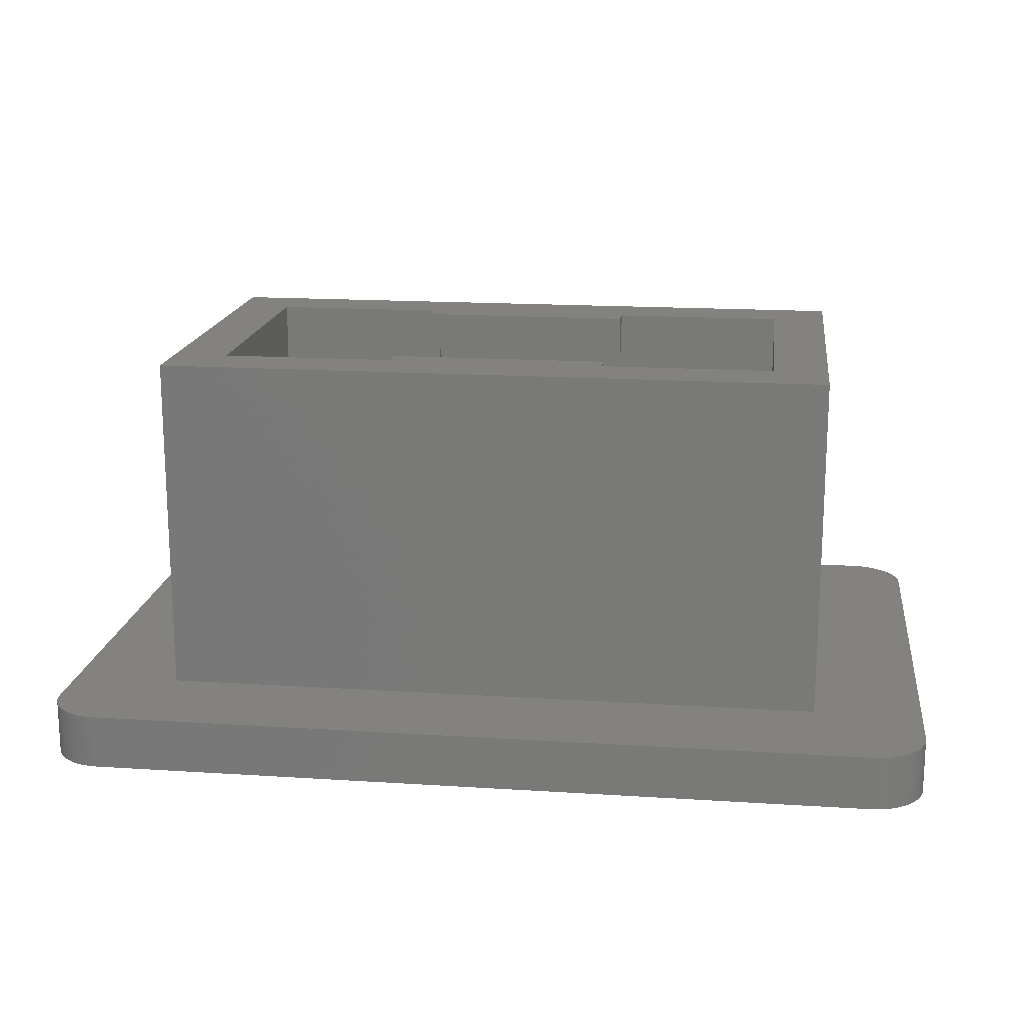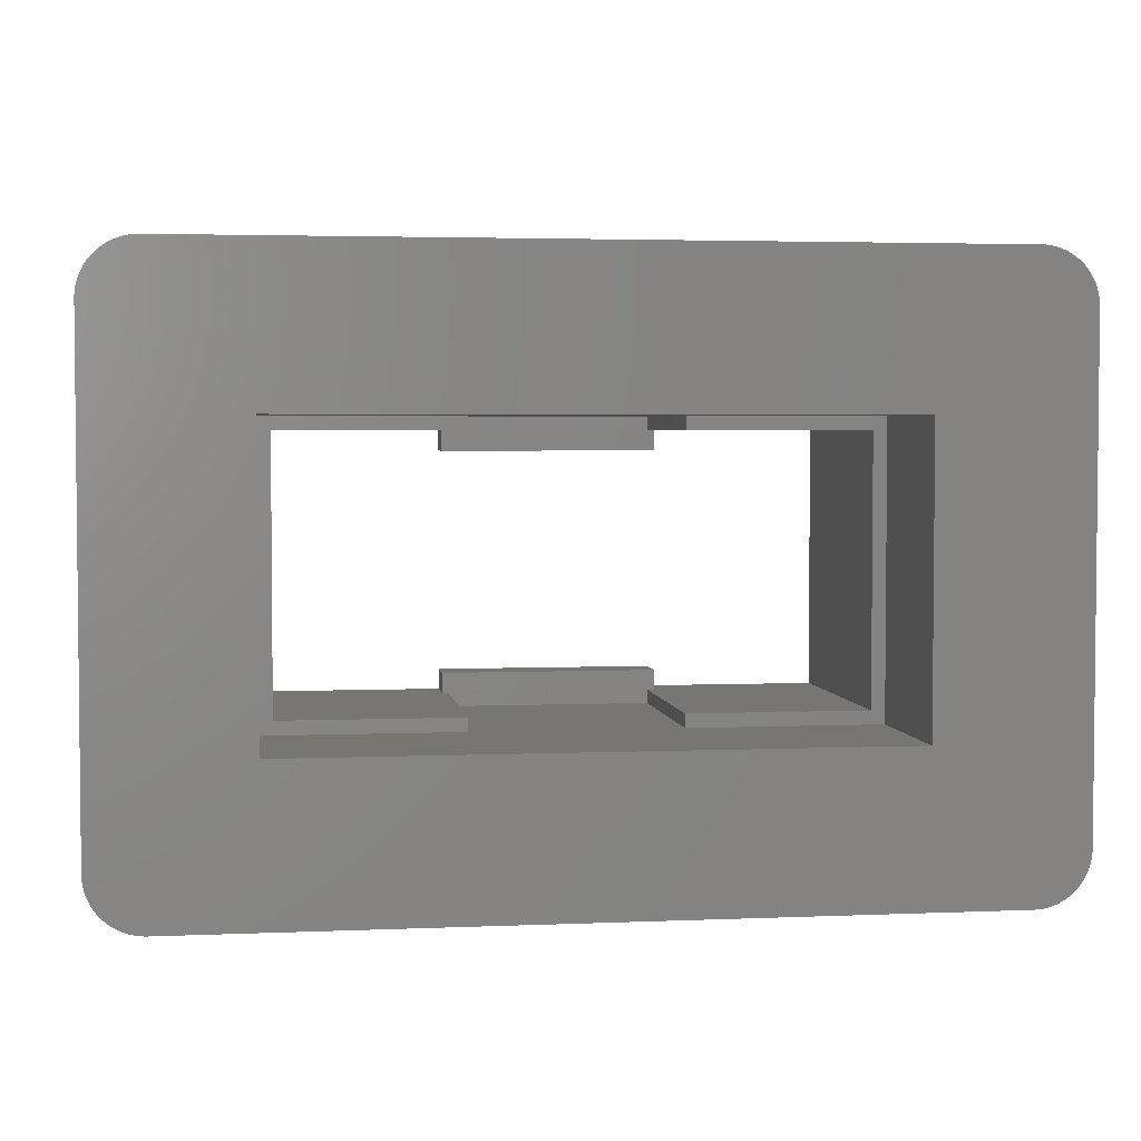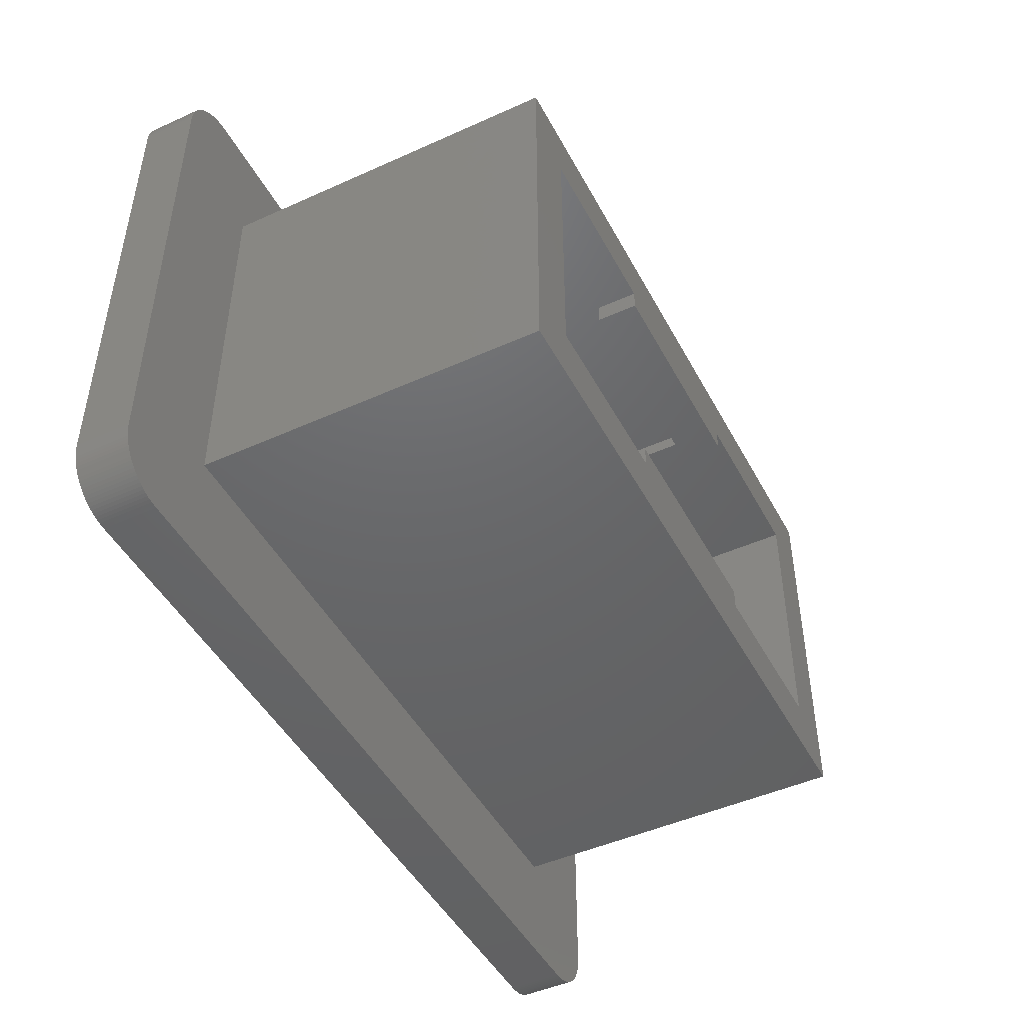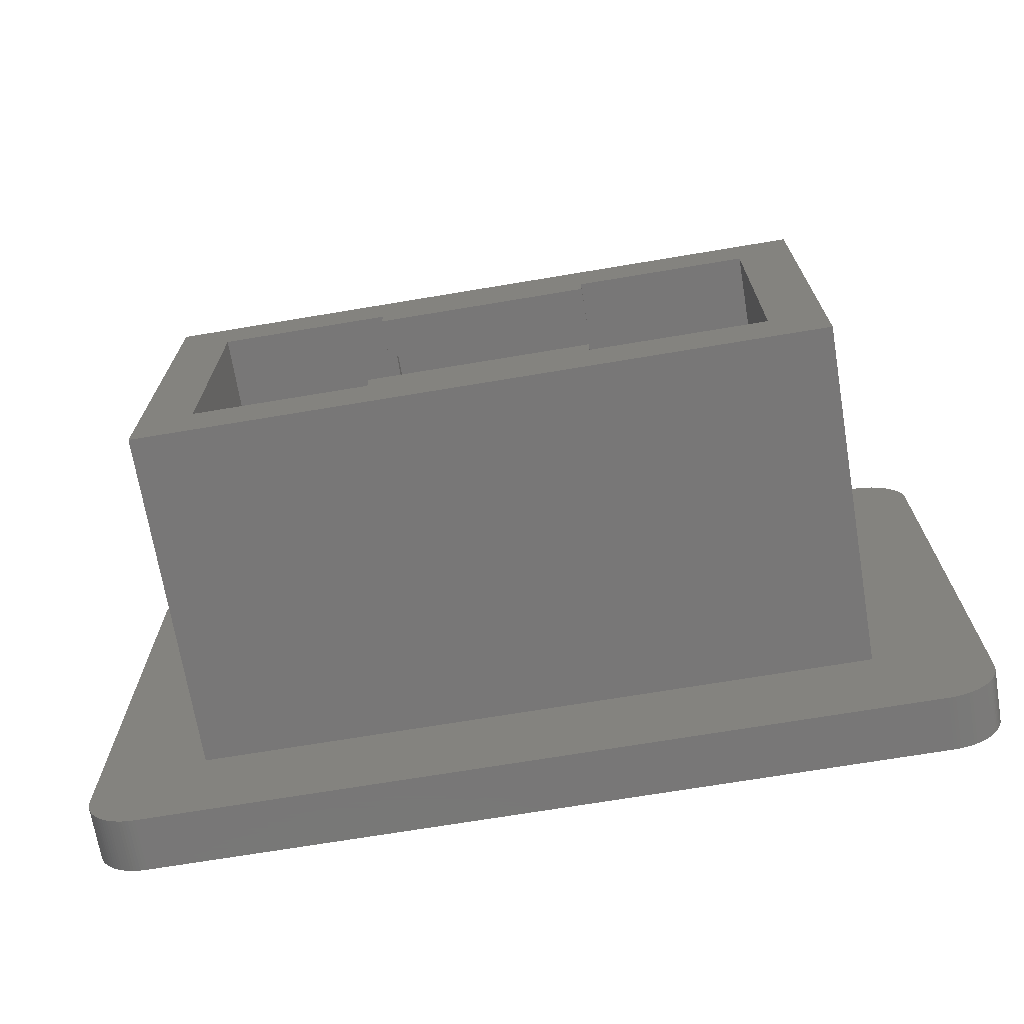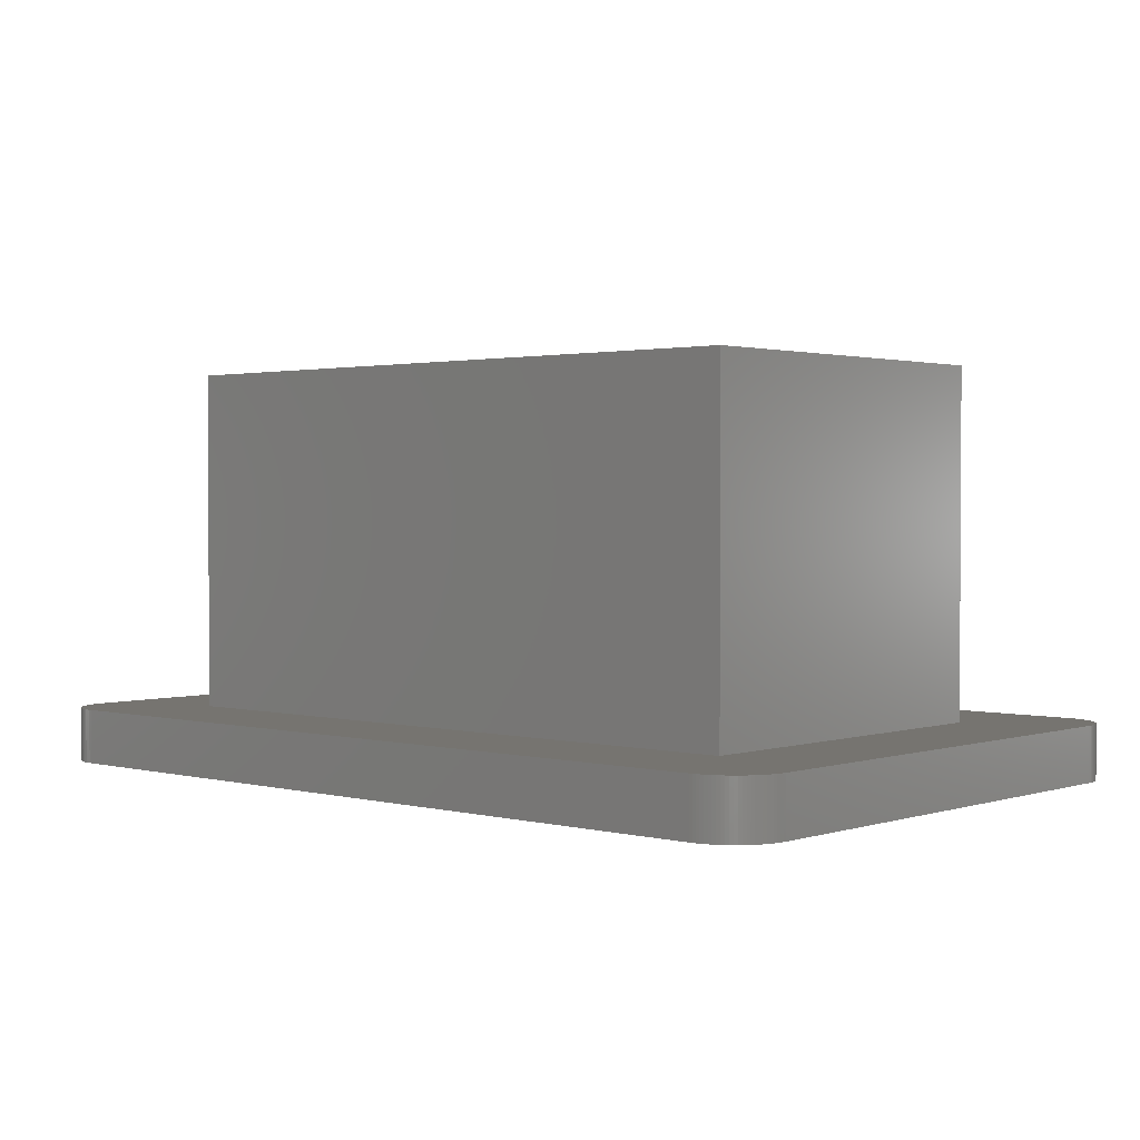
<metadata>
{"format":"stl","ext":"stl","renderer":"f3d","projection":"perspective","resolution":1024,"background":"white","views":[{"elev":16.9,"azim":7.4,"up":"+Z"},{"elev":3.4,"azim":171.9,"up":"+Y"},{"elev":-46.9,"azim":-62.9,"up":"+Y"},{"elev":-70.1,"azim":9.5,"up":"+Y"},{"elev":1.8,"azim":-138.1,"up":"+Z"}]}
</metadata>
<code>
# stl→obj: 264 verts, 528 faces
v -14.48 -10.87 -2
v -14.35 -10.88 0
v -14.48 -10.87 0
v -14.35 -10.88 -2
v -15.81 -10.24 -2
v -15.89 -10.15 0
v -15.89 -10.15 -2
v -15.81 -10.24 0
v -16.21 -9.611 -2
v -16.25 -9.493 0
v -16.25 -9.493 -2
v -16.21 -9.611 0
v 14.35 -10.88 -2
v 16.35 -8.875 -2
v 16.35 -9.001 -2
v 10.85 -5.375 -2
v 16.35 8.875 -2
v 16.33 -9.126 -2
v 10.85 5.375 -2
v 16.31 -9.25 -2
v 14.35 10.88 -2
v 16.29 -9.372 -2
v 16.35 9.001 -2
v 16.25 -9.493 -2
v 16.33 9.126 -2
v 16.21 -9.611 -2
v 16.31 9.25 -2
v 16.16 -9.727 -2
v 16.29 9.372 -2
v 16.1 -9.839 -2
v 16.25 9.493 -2
v 16.04 -9.947 -2
v 16.21 9.611 -2
v 15.97 -10.05 -2
v 16.16 9.727 -2
v 15.89 -10.15 -2
v 16.1 9.839 -2
v 15.81 -10.24 -2
v 16.04 9.947 -2
v 15.72 -10.33 -2
v 15.97 10.05 -2
v 15.62 -10.42 -2
v 15.89 10.15 -2
v 15.53 -10.49 -2
v 15.81 10.24 -2
v 15.42 -10.56 -2
v 15.72 10.33 -2
v 15.31 -10.63 -2
v 15.62 10.42 -2
v 15.2 -10.68 -2
v 15.53 10.49 -2
v 15.09 -10.73 -2
v 15.42 10.56 -2
v 14.97 -10.78 -2
v 15.31 10.63 -2
v 14.85 -10.81 -2
v 15.2 10.68 -2
v 14.72 -10.84 -2
v 15.09 10.73 -2
v 14.6 -10.86 -2
v 14.97 10.78 -2
v 14.48 -10.87 -2
v 14.85 10.81 -2
v 14.72 10.84 -2
v 14.6 10.86 -2
v -10.85 -5.375 -2
v -16.35 -8.875 -2
v 14.48 10.87 -2
v -10.85 5.375 -2
v -14.35 10.88 -2
v -16.35 8.875 -2
v -14.6 -10.86 -2
v -14.72 -10.84 -2
v -14.48 10.87 -2
v -14.85 -10.81 -2
v -14.6 10.86 -2
v -14.97 -10.78 -2
v -14.72 10.84 -2
v -15.09 -10.73 -2
v -14.85 10.81 -2
v -15.2 -10.68 -2
v -14.97 10.78 -2
v -15.31 -10.63 -2
v -15.09 10.73 -2
v -15.42 -10.56 -2
v -15.2 10.68 -2
v -15.53 -10.49 -2
v -15.31 10.63 -2
v -15.62 -10.42 -2
v -15.42 10.56 -2
v -15.72 -10.33 -2
v -15.53 10.49 -2
v -15.62 10.42 -2
v -15.72 10.33 -2
v -15.97 -10.05 -2
v -15.81 10.24 -2
v -16.04 -9.947 -2
v -15.89 10.15 -2
v -16.1 -9.839 -2
v -15.97 10.05 -2
v -16.16 -9.727 -2
v -16.04 9.947 -2
v -16.1 9.839 -2
v -16.16 9.727 -2
v -16.29 -9.372 -2
v -16.21 9.611 -2
v -16.31 -9.25 -2
v -16.25 9.493 -2
v -16.33 -9.126 -2
v -16.29 9.372 -2
v -16.35 -9.001 -2
v -16.31 9.25 -2
v -16.33 9.126 -2
v -16.35 9.001 -2
v 14.35 10.88 0
v 16.35 8.875 0
v 16.35 9.001 0
v 12.35 6.875 0
v 16.35 -8.875 0
v 16.33 9.126 0
v 12.35 -6.875 0
v 16.31 9.25 0
v 14.35 -10.88 0
v 16.29 9.372 0
v 16.35 -9.001 0
v 16.25 9.493 0
v 16.33 -9.126 0
v 16.21 9.611 0
v 16.31 -9.25 0
v 16.16 9.727 0
v 16.29 -9.372 0
v 16.1 9.839 0
v 16.25 -9.493 0
v 16.04 9.947 0
v 16.21 -9.611 0
v 15.97 10.05 0
v 16.16 -9.727 0
v 15.89 10.15 0
v 16.1 -9.839 0
v 15.81 10.24 0
v 16.04 -9.947 0
v 15.72 10.33 0
v 15.97 -10.05 0
v 15.62 10.42 0
v 15.89 -10.15 0
v 15.53 10.49 0
v 15.81 -10.24 0
v 15.42 10.56 0
v 15.72 -10.33 0
v 15.31 10.63 0
v 15.62 -10.42 0
v 15.2 10.68 0
v 15.53 -10.49 0
v 15.09 10.73 0
v 15.42 -10.56 0
v 14.97 10.78 0
v 15.31 -10.63 0
v 14.85 10.81 0
v 15.2 -10.68 0
v 14.72 10.84 0
v 15.09 -10.73 0
v 14.6 10.86 0
v 14.97 -10.78 0
v 14.48 10.87 0
v 14.85 -10.81 0
v 14.72 -10.84 0
v 14.6 -10.86 0
v -12.35 6.875 0
v -16.35 8.875 0
v -14.35 10.88 0
v 14.48 -10.87 0
v -12.35 -6.875 0
v -14.48 10.87 0
v -16.35 -8.875 0
v -14.6 10.86 0
v -14.72 10.84 0
v -14.85 10.81 0
v -14.6 -10.86 0
v -14.97 10.78 0
v -14.72 -10.84 0
v -15.09 10.73 0
v -14.85 -10.81 0
v -15.2 10.68 0
v -14.97 -10.78 0
v -15.31 10.63 0
v -15.09 -10.73 0
v -15.42 10.56 0
v -15.2 -10.68 0
v -15.53 10.49 0
v -15.31 -10.63 0
v -15.62 10.42 0
v -15.42 -10.56 0
v -15.72 10.33 0
v -15.53 -10.49 0
v -15.81 10.24 0
v -15.62 -10.42 0
v -15.89 10.15 0
v -15.72 -10.33 0
v -15.97 10.05 0
v -16.04 9.947 0
v -16.1 9.839 0
v -15.97 -10.05 0
v -16.16 9.727 0
v -16.04 -9.947 0
v -16.21 9.611 0
v -16.1 -9.839 0
v -16.25 9.493 0
v -16.16 -9.727 0
v -16.29 9.372 0
v -16.31 9.25 0
v -16.33 9.126 0
v -16.29 -9.372 0
v -16.35 9.001 0
v -16.31 -9.25 0
v -16.33 -9.126 0
v -16.35 -9.001 0
v -12.35 6.875 12.6
v -12.35 -6.875 12.6
v 4 -4.125 12.6
v -4 -4.125 12.6
v 4 -4.875 12.6
v 12.35 6.875 12.6
v 10.35 4.875 12.6
v 12.35 -6.875 12.6
v 4 4.875 12.6
v -4 4.875 12.6
v 4 4.125 12.6
v -10.35 4.875 12.6
v -10.35 -4.875 12.6
v 10.35 -4.875 12.6
v -4 -4.875 12.6
v -4 4.125 12.6
v -10.35 4.875 3.6
v -10.35 -4.875 3.6
v 10.35 -4.875 3.6
v 10.35 4.875 3.6
v 4 -4.875 11.1
v 3.75 -4.875 11.1
v -4 -4.875 11.1
v 3.75 -4.875 3.6
v -3.75 -4.875 11.1
v -3.75 -4.875 3.6
v -4 4.875 11.1
v -3.75 4.875 11.1
v 4 4.875 11.1
v -3.75 4.875 3.6
v 3.75 4.875 11.1
v 3.75 4.875 3.6
v -10.85 -5.375 3.6
v -10.85 5.375 3.6
v -3.75 -5.375 3.6
v -3.75 5.375 3.6
v 10.85 -5.375 3.6
v 10.85 5.375 3.6
v 3.75 -5.375 3.6
v 3.75 5.375 3.6
v 3.75 5.375 11.1
v -3.75 5.375 11.1
v -3.75 -5.375 11.1
v 3.75 -5.375 11.1
v -4 -4.125 11.1
v -4 4.125 11.1
v 4 -4.125 11.1
v 4 4.125 11.1
f 1 2 3
f 2 1 4
f 5 6 7
f 6 5 8
f 9 10 11
f 10 9 12
f 13 14 15
f 14 16 17
f 13 15 18
f 19 17 16
f 13 18 20
f 21 17 19
f 13 20 22
f 17 21 23
f 13 22 24
f 23 21 25
f 13 24 26
f 25 21 27
f 13 26 28
f 27 21 29
f 13 28 30
f 29 21 31
f 13 30 32
f 31 21 33
f 13 32 34
f 33 21 35
f 13 34 36
f 35 21 37
f 13 36 38
f 37 21 39
f 13 38 40
f 39 21 41
f 13 40 42
f 41 21 43
f 13 42 44
f 43 21 45
f 13 44 46
f 45 21 47
f 13 46 48
f 47 21 49
f 13 48 50
f 49 21 51
f 13 50 52
f 51 21 53
f 13 52 54
f 53 21 55
f 13 54 56
f 55 21 57
f 13 56 58
f 57 21 59
f 13 58 60
f 59 21 61
f 13 60 62
f 61 21 63
f 14 13 16
f 63 21 64
f 64 21 65
f 13 66 16
f 67 66 4
f 4 66 13
f 65 21 68
f 69 21 19
f 69 70 21
f 66 67 69
f 67 4 1
f 71 69 67
f 67 1 72
f 69 71 70
f 67 72 73
f 70 71 74
f 67 73 75
f 74 71 76
f 67 75 77
f 76 71 78
f 67 77 79
f 78 71 80
f 67 79 81
f 80 71 82
f 67 81 83
f 82 71 84
f 67 83 85
f 84 71 86
f 67 85 87
f 86 71 88
f 67 87 89
f 88 71 90
f 67 89 91
f 90 71 92
f 67 91 5
f 92 71 93
f 67 5 7
f 93 71 94
f 67 7 95
f 94 71 96
f 67 95 97
f 96 71 98
f 67 97 99
f 98 71 100
f 67 99 101
f 100 71 102
f 67 101 9
f 102 71 103
f 67 9 11
f 103 71 104
f 67 11 105
f 104 71 106
f 67 105 107
f 106 71 108
f 67 107 109
f 108 71 110
f 67 109 111
f 110 71 112
f 112 71 113
f 113 71 114
f 115 116 117
f 116 118 119
f 115 117 120
f 121 119 118
f 115 120 122
f 123 119 121
f 115 122 124
f 119 123 125
f 115 124 126
f 125 123 127
f 115 126 128
f 127 123 129
f 115 128 130
f 129 123 131
f 115 130 132
f 131 123 133
f 115 132 134
f 133 123 135
f 115 134 136
f 135 123 137
f 115 136 138
f 137 123 139
f 115 138 140
f 139 123 141
f 115 140 142
f 141 123 143
f 115 142 144
f 143 123 145
f 115 144 146
f 145 123 147
f 115 146 148
f 147 123 149
f 115 148 150
f 149 123 151
f 115 150 152
f 151 123 153
f 115 152 154
f 153 123 155
f 115 154 156
f 155 123 157
f 115 156 158
f 157 123 159
f 115 158 160
f 159 123 161
f 115 160 162
f 161 123 163
f 115 162 164
f 163 123 165
f 116 115 118
f 165 123 166
f 166 123 167
f 115 168 118
f 169 168 170
f 170 168 115
f 167 123 171
f 172 123 121
f 172 2 123
f 168 169 172
f 169 170 173
f 174 172 169
f 169 173 175
f 172 174 2
f 169 175 176
f 2 174 3
f 169 176 177
f 3 174 178
f 169 177 179
f 178 174 180
f 169 179 181
f 180 174 182
f 169 181 183
f 182 174 184
f 169 183 185
f 184 174 186
f 169 185 187
f 186 174 188
f 169 187 189
f 188 174 190
f 169 189 191
f 190 174 192
f 169 191 193
f 192 174 194
f 169 193 195
f 194 174 196
f 169 195 197
f 196 174 198
f 169 197 199
f 198 174 8
f 169 199 200
f 8 174 6
f 169 200 201
f 6 174 202
f 169 201 203
f 202 174 204
f 169 203 205
f 204 174 206
f 169 205 207
f 206 174 208
f 169 207 209
f 208 174 12
f 169 209 210
f 12 174 10
f 169 210 211
f 10 174 212
f 169 211 213
f 212 174 214
f 214 174 215
f 215 174 216
f 73 178 180
f 178 73 72
f 101 12 9
f 12 101 208
f 95 204 97
f 204 95 202
f 105 214 107
f 214 105 212
f 111 174 67
f 174 111 216
f 91 8 5
f 8 91 198
f 89 194 196
f 194 89 87
f 83 188 190
f 188 83 81
f 87 192 194
f 192 87 85
f 79 184 186
f 184 79 77
f 75 180 182
f 180 75 73
f 72 3 178
f 3 72 1
f 99 208 101
f 208 99 206
f 7 202 95
f 202 7 6
f 11 212 105
f 212 11 10
f 109 216 111
f 216 109 215
f 91 196 198
f 196 91 89
f 81 186 188
f 186 81 79
f 85 190 192
f 190 85 83
f 77 182 184
f 182 77 75
f 97 206 99
f 206 97 204
f 107 215 109
f 215 107 214
f 70 173 170
f 173 70 74
f 96 193 94
f 193 96 195
f 84 183 181
f 183 84 86
f 106 203 104
f 203 106 205
f 100 197 98
f 197 100 199
f 78 177 176
f 177 78 80
f 112 209 110
f 209 112 210
f 102 199 100
f 199 102 200
f 110 207 108
f 207 110 209
f 88 187 185
f 187 88 90
f 86 185 183
f 185 86 88
f 92 191 189
f 191 92 93
f 80 179 177
f 179 80 82
f 74 175 173
f 175 74 76
f 114 211 113
f 211 114 213
f 103 200 102
f 200 103 201
f 104 201 103
f 201 104 203
f 71 213 114
f 213 71 169
f 90 189 187
f 189 90 92
f 76 176 175
f 176 76 78
f 98 195 96
f 195 98 197
f 108 205 106
f 205 108 207
f 113 210 112
f 210 113 211
f 93 193 191
f 193 93 94
f 82 181 179
f 181 82 84
f 58 165 166
f 165 58 56
f 44 151 153
f 151 44 42
f 129 18 127
f 18 129 20
f 13 171 123
f 171 13 62
f 60 166 167
f 166 60 58
f 56 163 165
f 163 56 54
f 42 149 151
f 149 42 40
f 48 155 157
f 155 48 46
f 46 153 155
f 153 46 44
f 52 159 161
f 159 52 50
f 147 36 145
f 36 147 38
f 143 32 141
f 32 143 34
f 139 28 137
f 28 139 30
f 137 26 135
f 26 137 28
f 141 30 139
f 30 141 32
f 135 24 133
f 24 135 26
f 131 20 129
f 20 131 22
f 62 167 171
f 167 62 60
f 54 161 163
f 161 54 52
f 149 38 147
f 38 149 40
f 50 157 159
f 157 50 48
f 145 34 143
f 34 145 36
f 133 22 131
f 22 133 24
f 127 15 125
f 15 127 18
f 125 14 119
f 14 125 15
f 49 146 144
f 146 49 51
f 128 35 130
f 35 128 33
f 59 156 154
f 156 59 61
f 120 27 122
f 27 120 25
f 122 29 124
f 29 122 27
f 134 41 136
f 41 134 39
f 132 39 134
f 39 132 37
f 140 47 142
f 47 140 45
f 51 148 146
f 148 51 53
f 68 115 164
f 115 68 21
f 61 158 156
f 158 61 63
f 63 160 158
f 160 63 64
f 116 23 117
f 23 116 17
f 117 25 120
f 25 117 23
f 124 31 126
f 31 124 29
f 126 33 128
f 33 126 31
f 136 43 138
f 43 136 41
f 138 45 140
f 45 138 43
f 53 150 148
f 150 53 55
f 55 152 150
f 152 55 57
f 57 154 152
f 154 57 59
f 65 164 162
f 164 65 68
f 64 162 160
f 162 64 65
f 130 37 132
f 37 130 35
f 47 144 142
f 144 47 49
f 21 170 115
f 170 21 70
f 4 123 2
f 123 4 13
f 67 169 71
f 169 67 174
f 119 17 116
f 17 119 14
f 172 217 168
f 217 172 218
f 219 220 221
f 222 223 224
f 222 225 223
f 225 226 227
f 222 226 225
f 217 226 222
f 228 217 229
f 226 217 228
f 230 224 223
f 221 224 230
f 231 221 220
f 221 231 224
f 218 231 229
f 231 218 224
f 218 229 217
f 227 226 232
f 224 118 222
f 118 224 121
f 118 217 222
f 217 118 168
f 172 224 218
f 224 172 121
f 229 233 228
f 233 229 234
f 235 223 236
f 223 235 230
f 230 237 221
f 237 238 239
f 235 237 230
f 240 237 235
f 237 240 238
f 239 229 231
f 241 239 238
f 242 239 241
f 234 239 242
f 239 234 229
f 228 243 226
f 243 244 245
f 233 243 228
f 246 243 233
f 243 246 244
f 245 223 225
f 247 245 244
f 248 245 247
f 236 245 248
f 245 236 223
f 249 69 250
f 69 249 66
f 251 234 242
f 234 249 233
f 249 234 251
f 233 252 246
f 233 250 252
f 250 233 249
f 253 235 254
f 255 235 253
f 235 255 240
f 236 254 235
f 256 236 248
f 236 256 254
f 16 254 19
f 254 16 253
f 69 252 250
f 252 69 256
f 19 256 69
f 256 19 254
f 252 257 258
f 257 252 256
f 16 255 253
f 255 16 251
f 66 251 16
f 251 66 249
f 255 259 260
f 259 255 251
f 259 242 241
f 242 259 251
f 244 252 258
f 252 244 246
f 259 238 260
f 238 259 241
f 244 257 247
f 257 244 258
f 255 238 240
f 238 255 260
f 248 257 256
f 257 248 247
f 239 220 261
f 220 239 231
f 262 226 243
f 226 262 232
f 221 263 219
f 263 221 237
f 227 245 225
f 245 227 264
f 262 245 264
f 245 262 243
f 239 263 237
f 263 239 261
f 262 227 232
f 227 262 264
f 263 220 219
f 220 263 261

</code>
